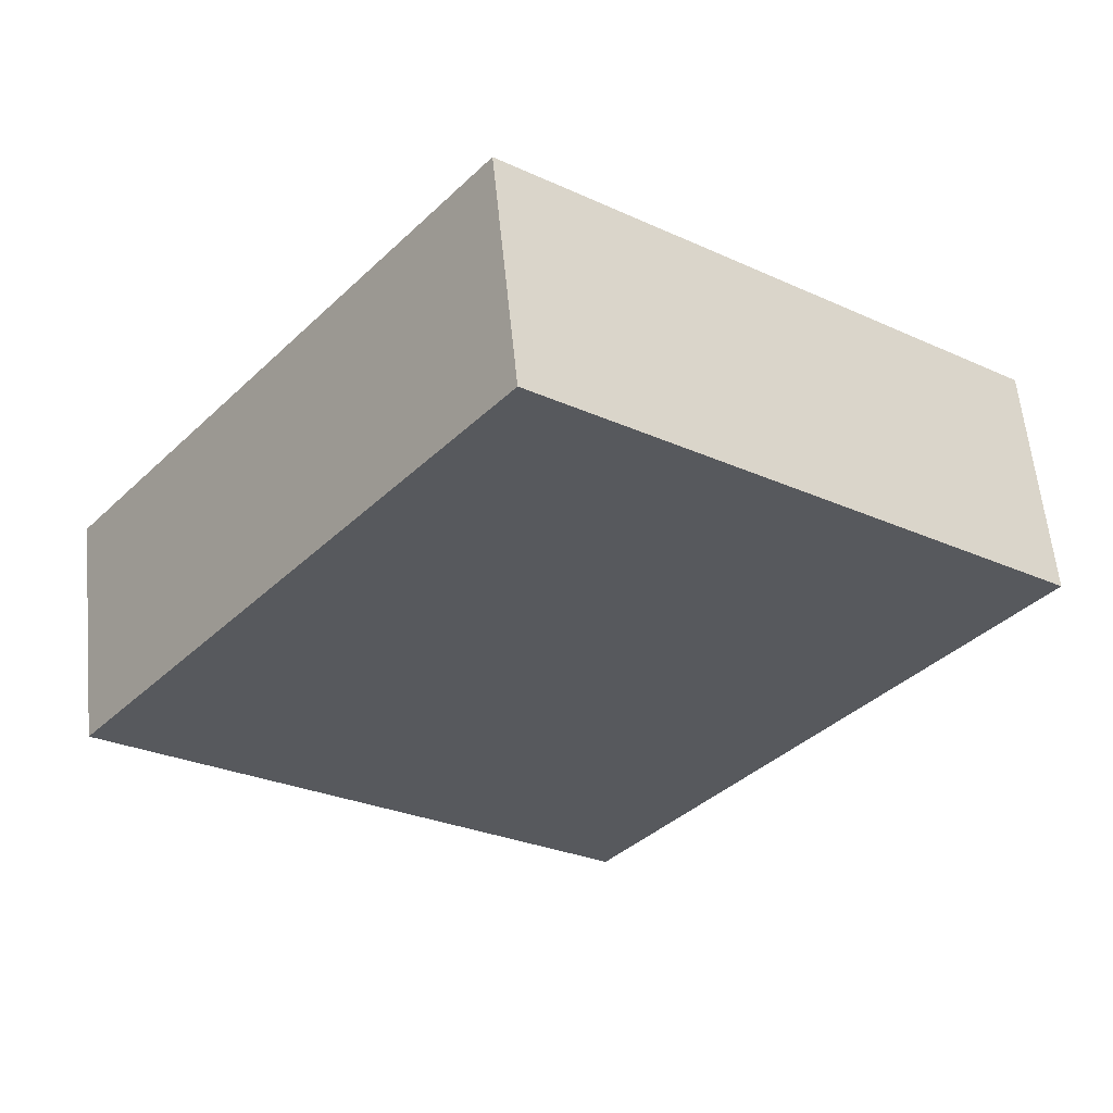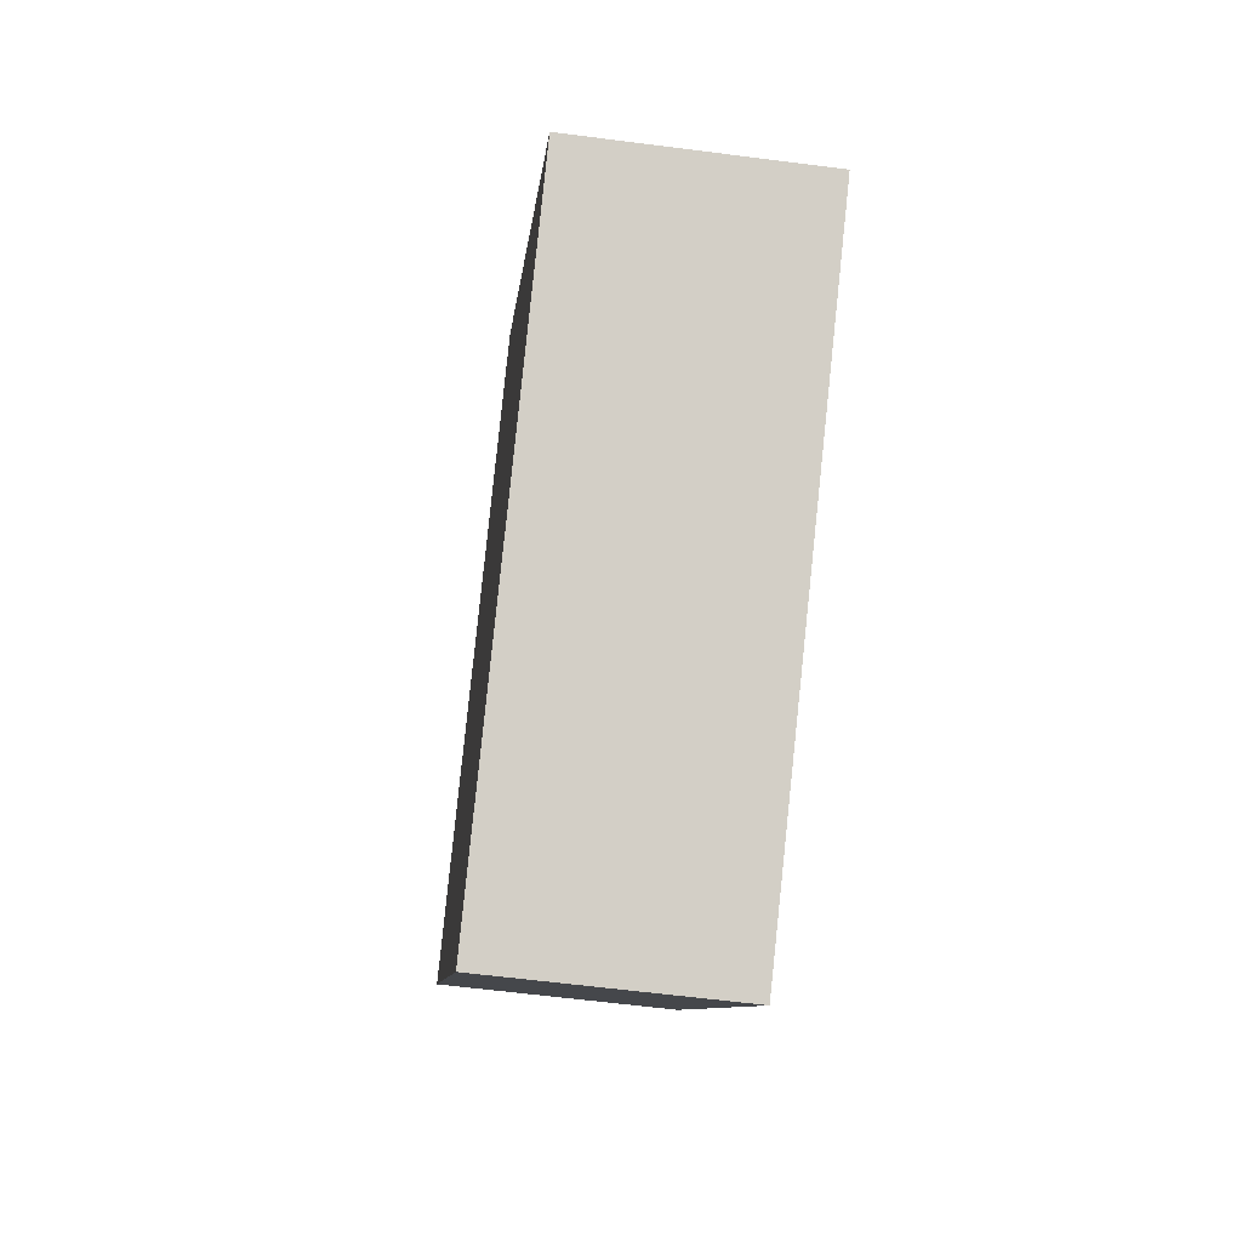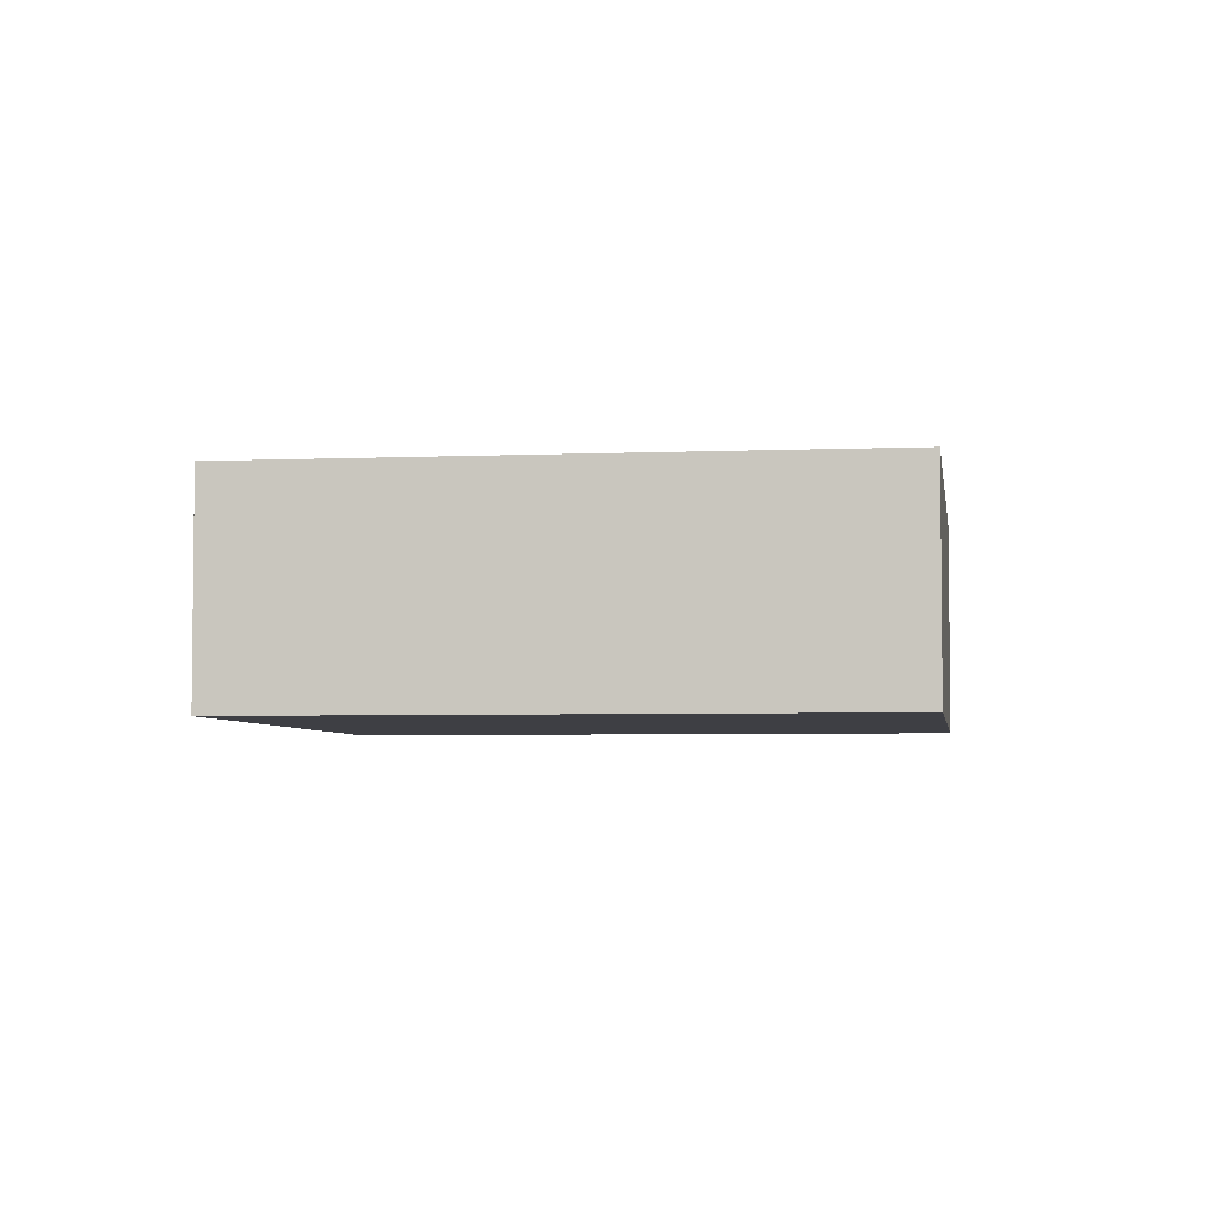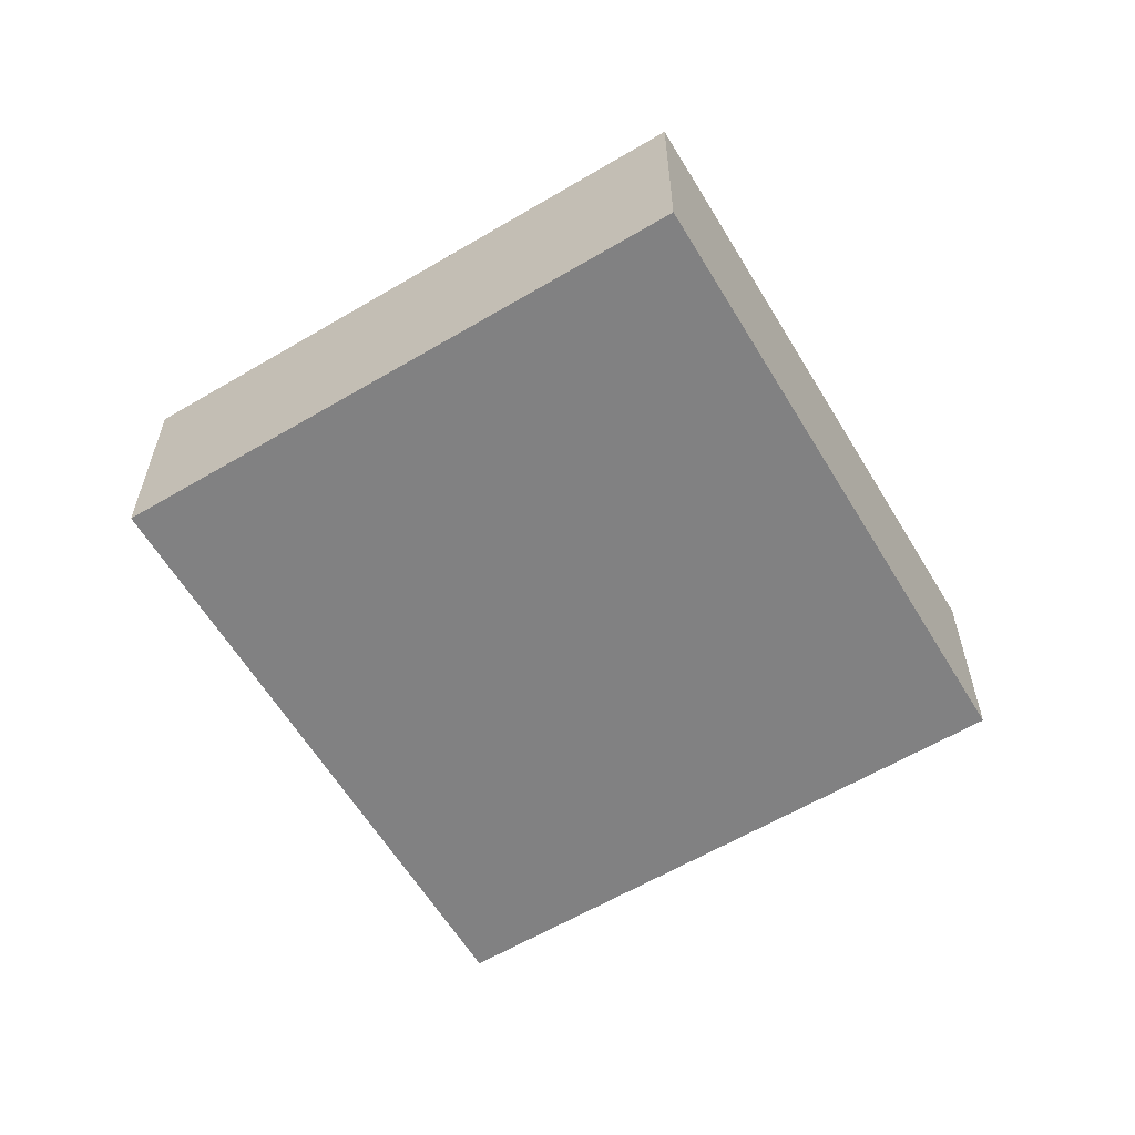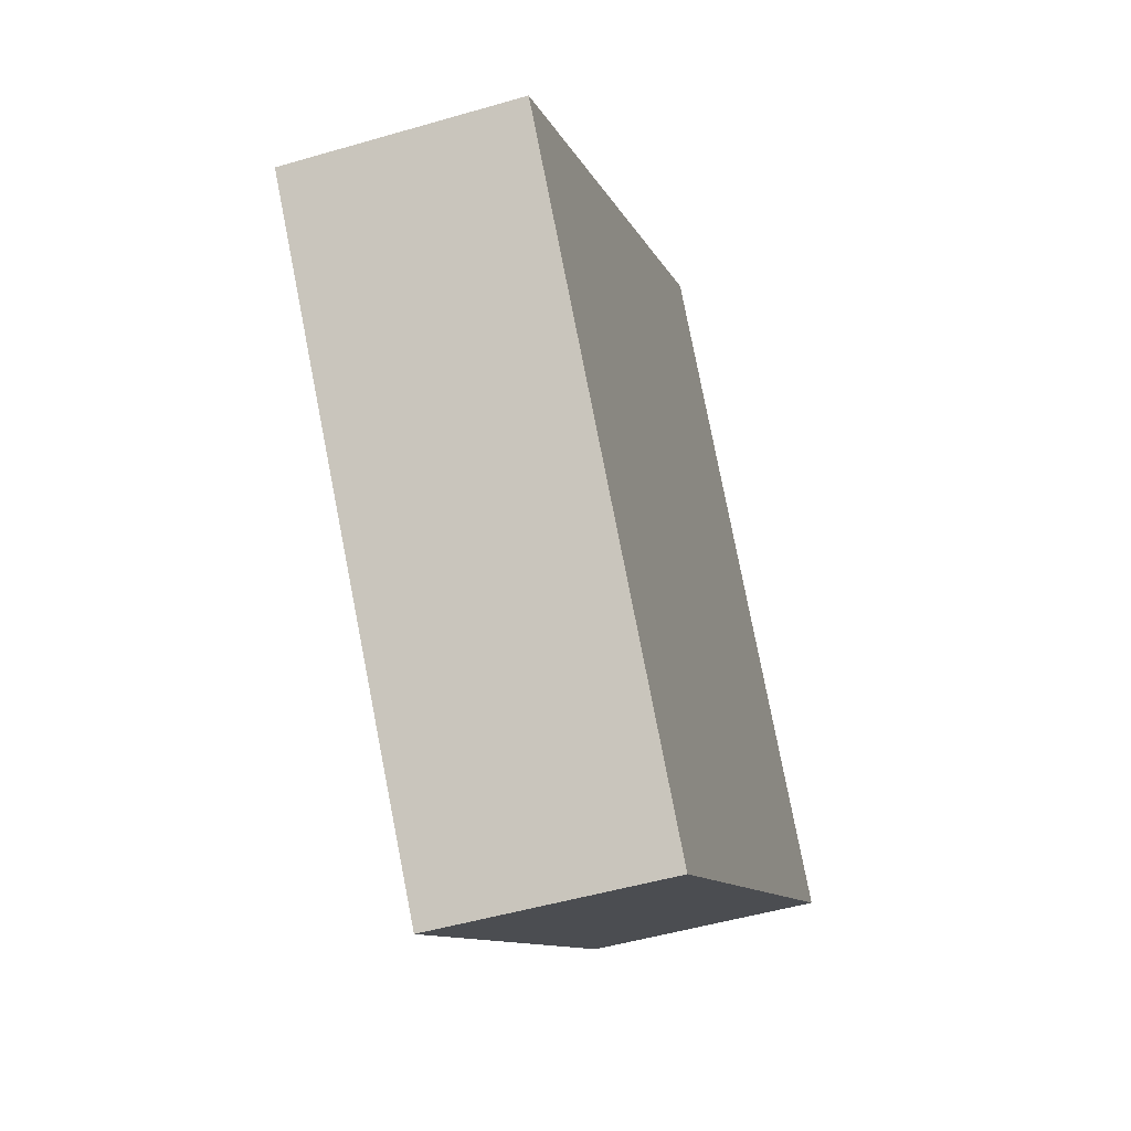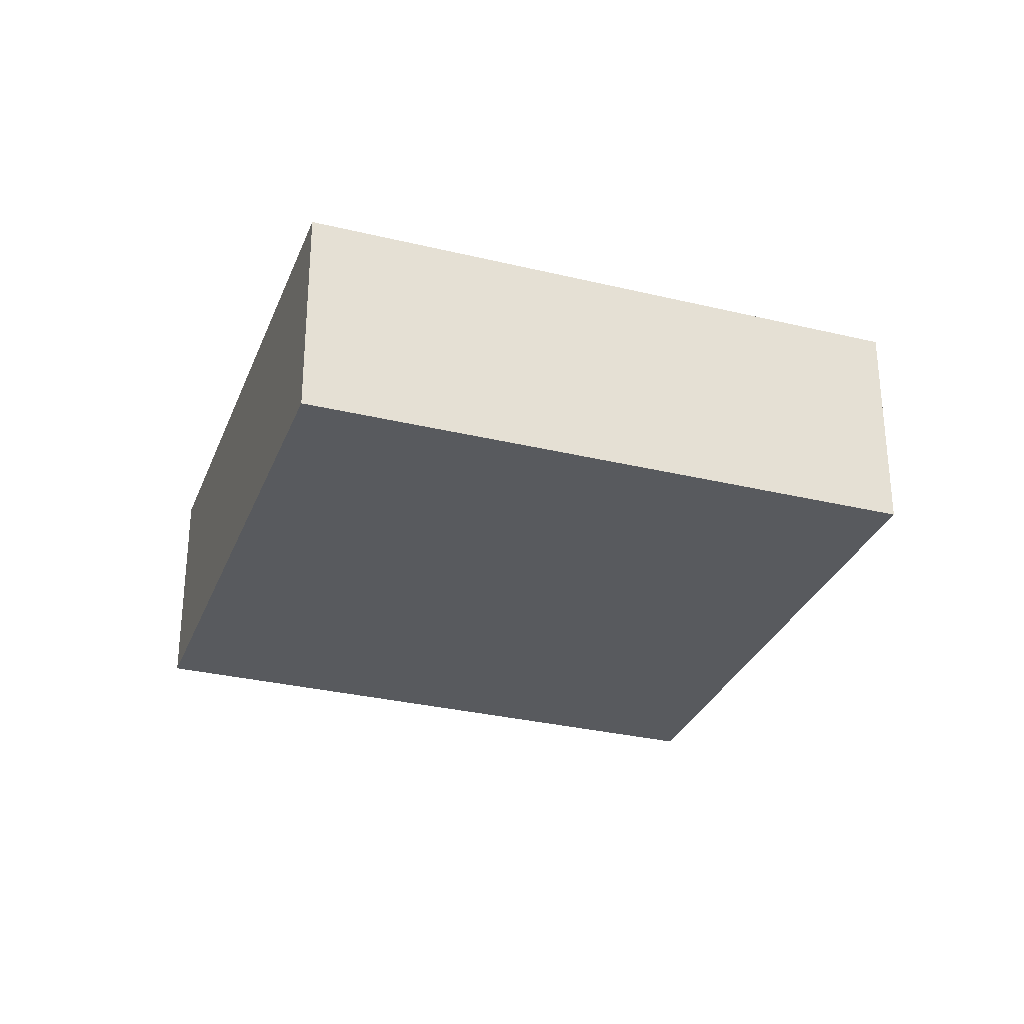
<metadata>
{"format":"obj","ext":"obj","renderer":"f3d","projection":"perspective","resolution":1024,"background":"white","views":[{"elev":59.3,"azim":174.4,"up":"+Z"},{"elev":-59.8,"azim":82.4,"up":"+Z"},{"elev":-4.4,"azim":-120.3,"up":"+Y"},{"elev":-60.5,"azim":172.7,"up":"+Y"},{"elev":-49.1,"azim":-72.0,"up":"+Z"},{"elev":-30.5,"azim":-147.5,"up":"+Y"}]}
</metadata>
<code>
v  0 2.12 1.298e-16
v  8.376 2.12 -1.195
v  3.801 2.12 -4.834
v  4.573 2.12 3.642
v  8.376 7.317e-17 -1.195
v  3.801 2.96e-16 -4.834
v  0 0 0
v  4.573 -2.23e-16 3.642
g defaultobject
f 1 2 3
f 2 1 4
f 5 3 2
f 3 5 6
f 6 1 3
f 1 6 7
f 7 4 1
f 4 7 8
f 8 2 4
f 2 8 5
f 5 7 6
f 7 5 8

</code>
